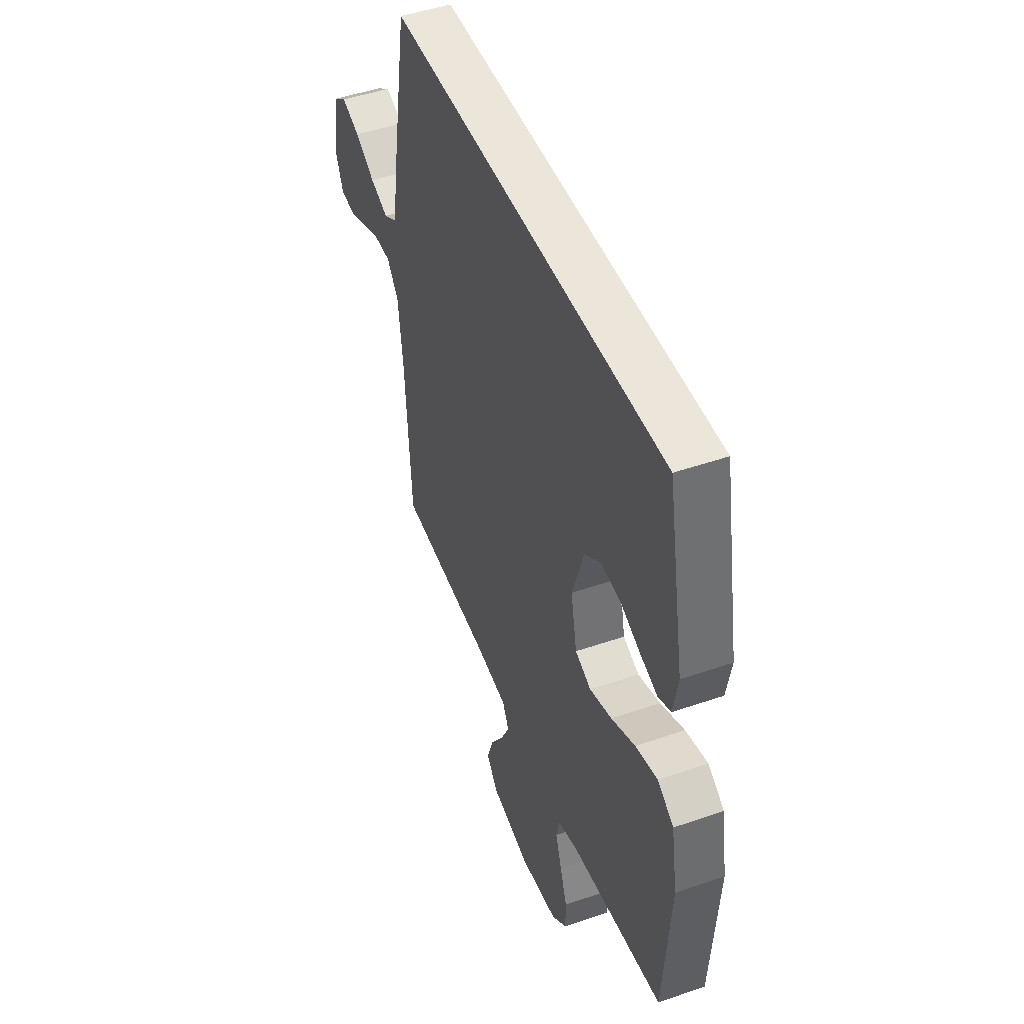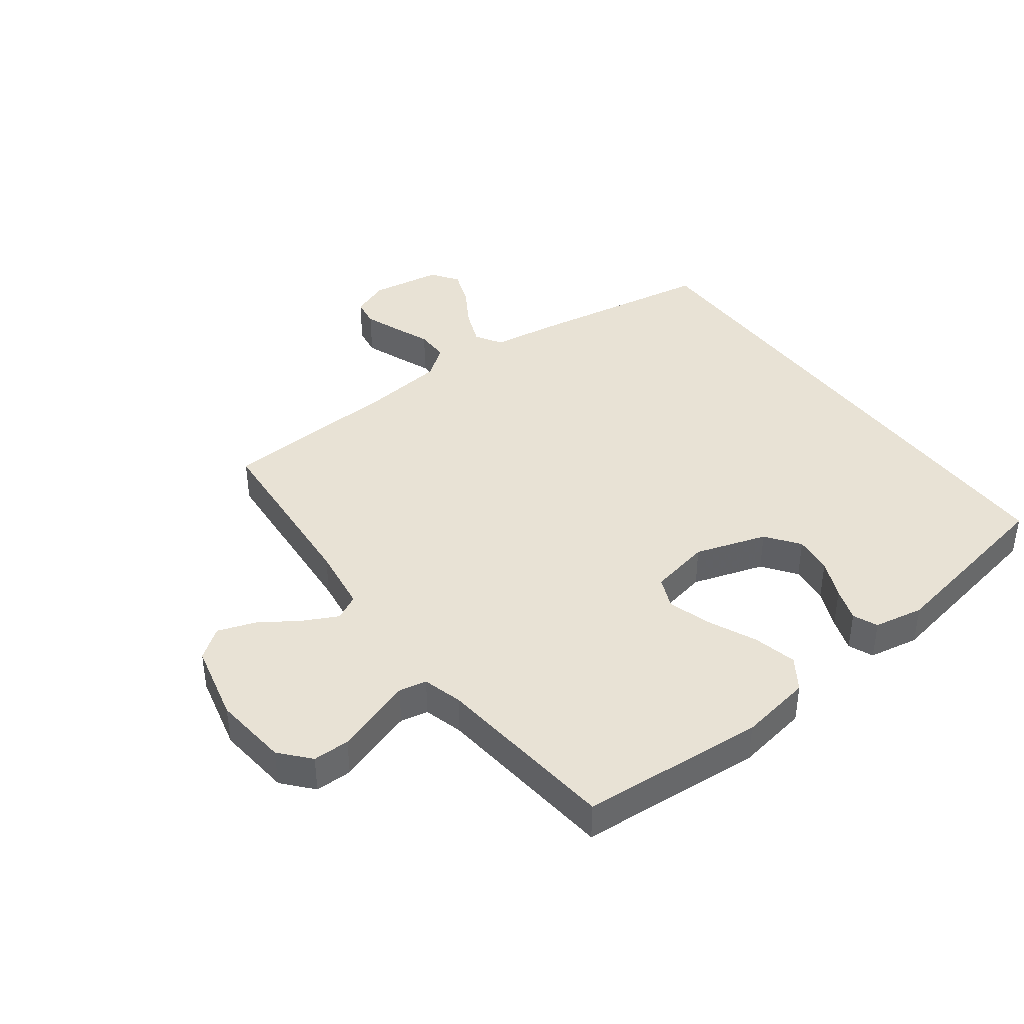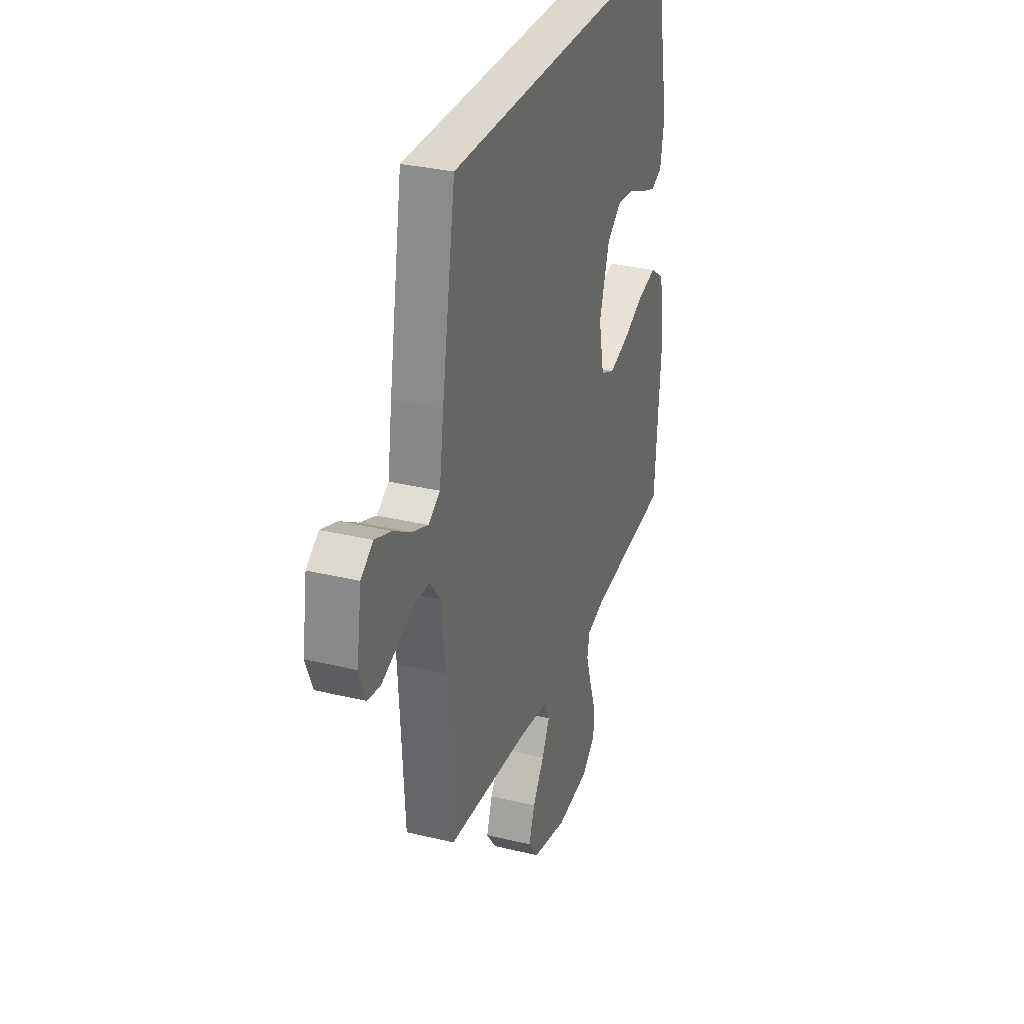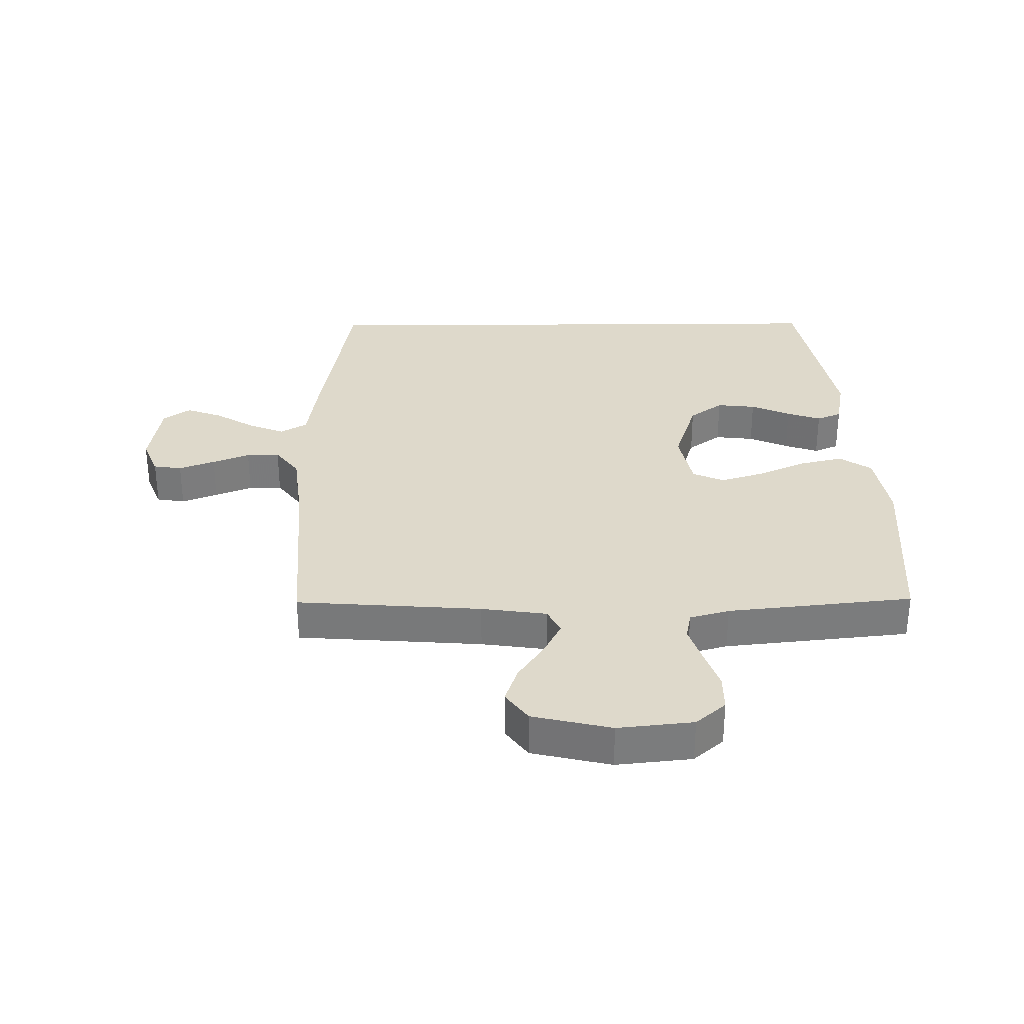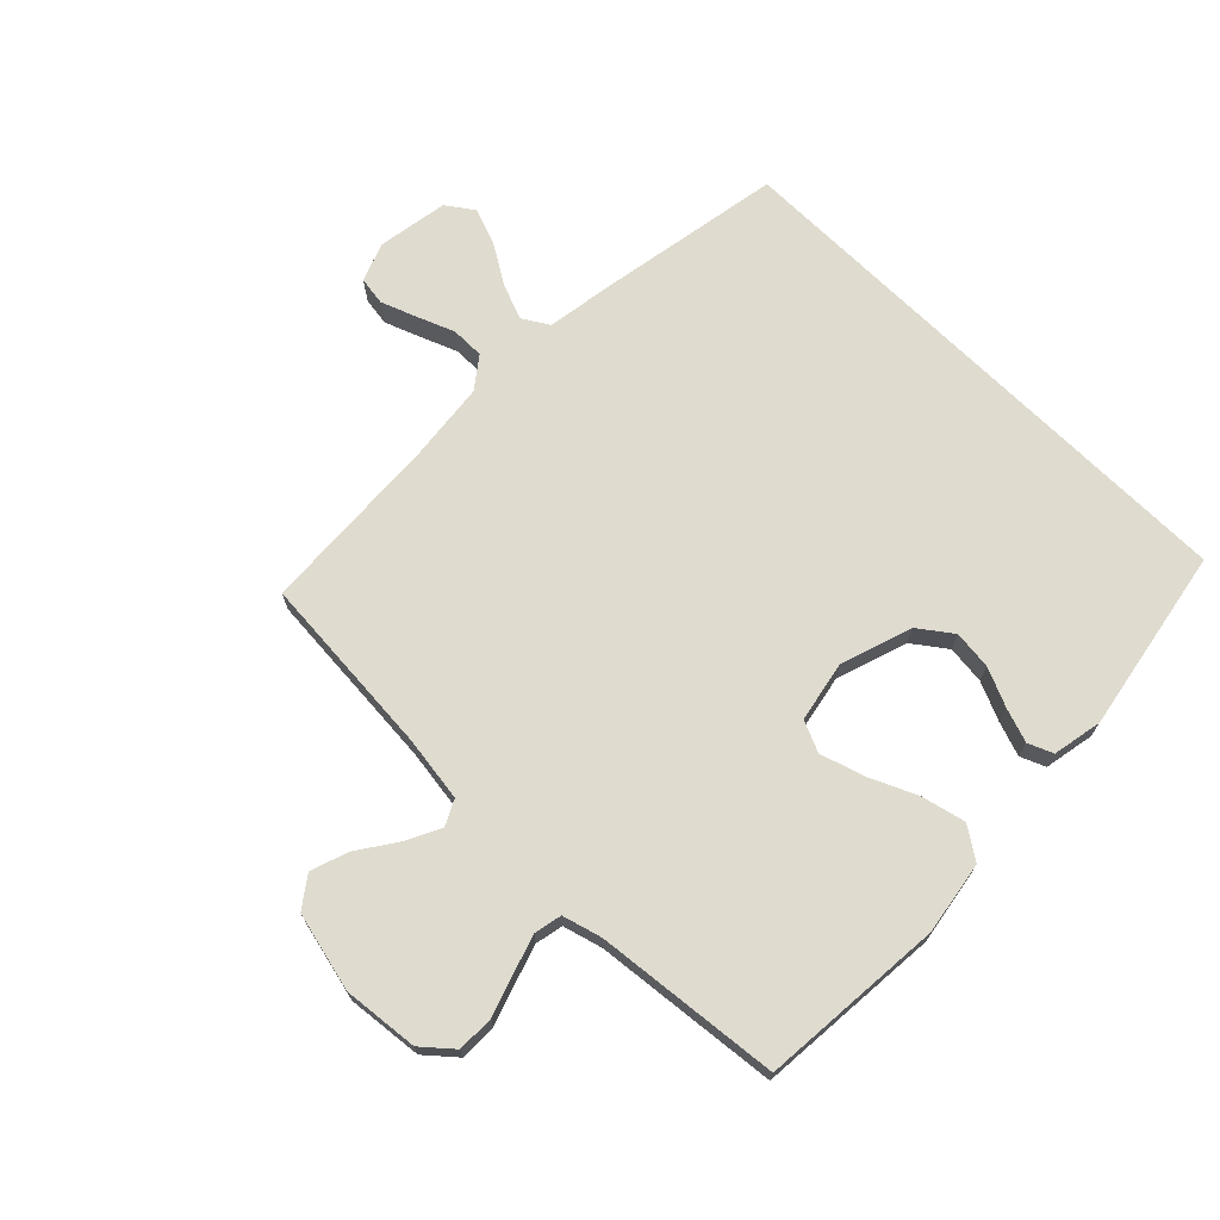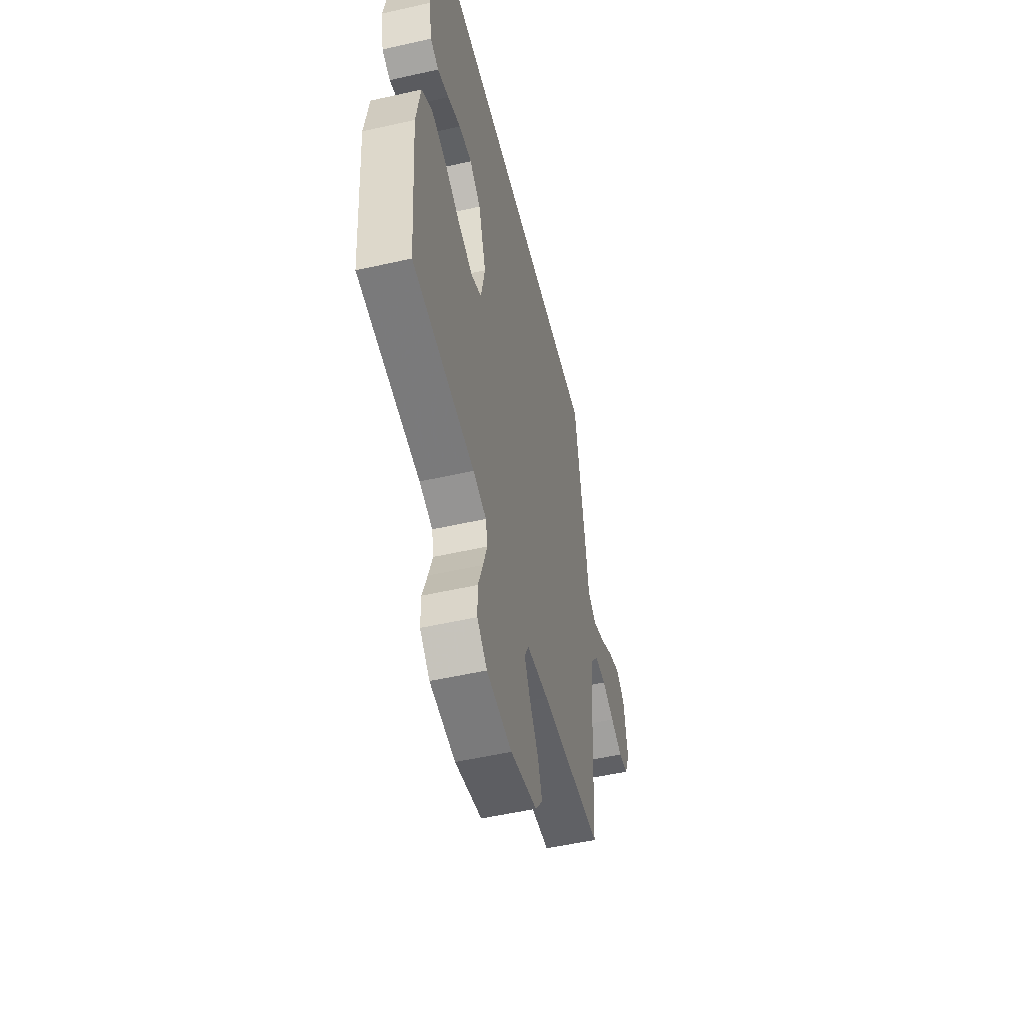
<metadata>
{"format":"obj","ext":"obj","renderer":"f3d","projection":"perspective","resolution":1024,"background":"white","views":[{"elev":47.6,"azim":-111.3,"up":"+Z"},{"elev":40.8,"azim":-126.7,"up":"+Y"},{"elev":31.2,"azim":109.0,"up":"+Z"},{"elev":31.8,"azim":179.4,"up":"+Y"},{"elev":70.4,"azim":-135.2,"up":"+Y"},{"elev":-52.4,"azim":-76.3,"up":"+Z"}]}
</metadata>
<code>
v 0.463 0.07 0.5
v 0.513 0.07 0.2
v 0.529 0.07 0.089
v 0.572 0.07 0.063
v 0.63 0.07 0.086
v 0.694 0.07 0.125
v 0.753 0.07 0.147
v 0.797 0.07 0.116
v 0.815 0.07 0
v 0.79 0.07 -0.062
v 0.744 0.07 -0.069
v 0.686 0.07 -0.047
v 0.626 0.07 -0.023
v 0.572 0.07 -0.023
v 0.534 0.07 -0.073
v 0.519 0.07 -0.2
v 0.5 0.07 -0.5
v 0.2 0.07 -0.522
v 0.094 0.07 -0.537
v 0.073 0.07 -0.578
v 0.101 0.07 -0.634
v 0.143 0.07 -0.697
v 0.164 0.07 -0.758
v 0.128 0.07 -0.807
v 0 0.07 -0.837
v -0.122 0.07 -0.824
v -0.17 0.07 -0.782
v -0.17 0.07 -0.722
v -0.147 0.07 -0.656
v -0.127 0.07 -0.595
v -0.136 0.07 -0.55
v -0.2 0.07 -0.532
v -0.5 0.07 -0.5
v -0.522 0.07 -0.2
v -0.502 0.07 -0.082
v -0.45 0.07 -0.047
v -0.379 0.07 -0.064
v -0.302 0.07 -0.099
v -0.231 0.07 -0.121
v -0.18 0.07 -0.099
v -0.16 0.07 0
v -0.197 0.07 0.116
v -0.251 0.07 0.156
v -0.314 0.07 0.149
v -0.378 0.07 0.121
v -0.433 0.07 0.102
v -0.473 0.07 0.119
v -0.488 0.07 0.2
v -0.432 0.07 0.5
v 0.463 0 0.5
v 0.513 0 0.2
v 0.529 0 0.089
v 0.572 0 0.063
v 0.63 0 0.086
v 0.694 0 0.125
v 0.753 0 0.147
v 0.797 0 0.116
v 0.815 0 0
v 0.79 0 -0.062
v 0.744 0 -0.069
v 0.686 0 -0.047
v 0.626 0 -0.023
v 0.572 0 -0.023
v 0.534 0 -0.073
v 0.519 0 -0.2
v 0.5 0 -0.5
v 0.2 0 -0.522
v 0.094 0 -0.537
v 0.073 0 -0.578
v 0.101 0 -0.634
v 0.143 0 -0.697
v 0.164 0 -0.758
v 0.128 0 -0.807
v 0 0 -0.837
v -0.122 0 -0.824
v -0.17 0 -0.782
v -0.17 0 -0.722
v -0.147 0 -0.656
v -0.127 0 -0.595
v -0.136 0 -0.55
v -0.2 0 -0.532
v -0.5 0 -0.5
v -0.522 0 -0.2
v -0.502 0 -0.082
v -0.45 0 -0.047
v -0.379 0 -0.064
v -0.302 0 -0.099
v -0.231 0 -0.121
v -0.18 0 -0.099
v -0.16 0 0
v -0.197 0 0.116
v -0.251 0 0.156
v -0.314 0 0.149
v -0.378 0 0.121
v -0.433 0 0.102
v -0.473 0 0.119
v -0.488 0 0.2
v -0.432 0 0.5
f 44 45 46 47
f 44 47 48 49
f 35 36 37 38
f 35 38 39
f 32 33 34 35
f 31 32 35 39
f 26 27 28 29
f 26 29 30
f 25 26 30
f 24 25 30 31
f 21 22 23 24
f 20 21 24 31
f 16 17 18
f 15 16 18 19
f 14 15 19
f 10 11 12 13
f 8 9 10 13
f 8 13 14
f 5 6 7 8
f 4 5 8 14
f 3 4 14 19
f 1 2 3 19
f 43 44 49 1
f 42 43 1
f 41 42 1 19
f 40 41 19 20
f 20 31 39 40
f 96 95 94 93
f 98 97 96 93
f 87 86 85 84
f 88 87 84
f 84 83 82 81
f 88 84 81 80
f 78 77 76 75
f 79 78 75
f 79 75 74
f 80 79 74 73
f 73 72 71 70
f 80 73 70 69
f 67 66 65
f 68 67 65 64
f 68 64 63
f 62 61 60 59
f 62 59 58 57
f 63 62 57
f 57 56 55 54
f 63 57 54 53
f 68 63 53 52
f 68 52 51 50
f 50 98 93 92
f 50 92 91
f 68 50 91 90
f 69 68 90 89
f 89 88 80 69
f 1 50 51 2
f 2 51 52 3
f 3 52 53 4
f 4 53 54 5
f 5 54 55 6
f 6 55 56 7
f 7 56 57 8
f 8 57 58 9
f 9 58 59 10
f 10 59 60 11
f 11 60 61 12
f 12 61 62 13
f 13 62 63 14
f 14 63 64 15
f 15 64 65 16
f 16 65 66 17
f 17 66 67 18
f 18 67 68 19
f 19 68 69 20
f 20 69 70 21
f 21 70 71 22
f 22 71 72 23
f 23 72 73 24
f 24 73 74 25
f 25 74 75 26
f 26 75 76 27
f 27 76 77 28
f 28 77 78 29
f 29 78 79 30
f 30 79 80 31
f 31 80 81 32
f 32 81 82 33
f 33 82 83 34
f 34 83 84 35
f 35 84 85 36
f 36 85 86 37
f 37 86 87 38
f 38 87 88 39
f 39 88 89 40
f 40 89 90 41
f 41 90 91 42
f 42 91 92 43
f 43 92 93 44
f 44 93 94 45
f 45 94 95 46
f 46 95 96 47
f 47 96 97 48
f 48 97 98 49
f 49 98 50 1

</code>
